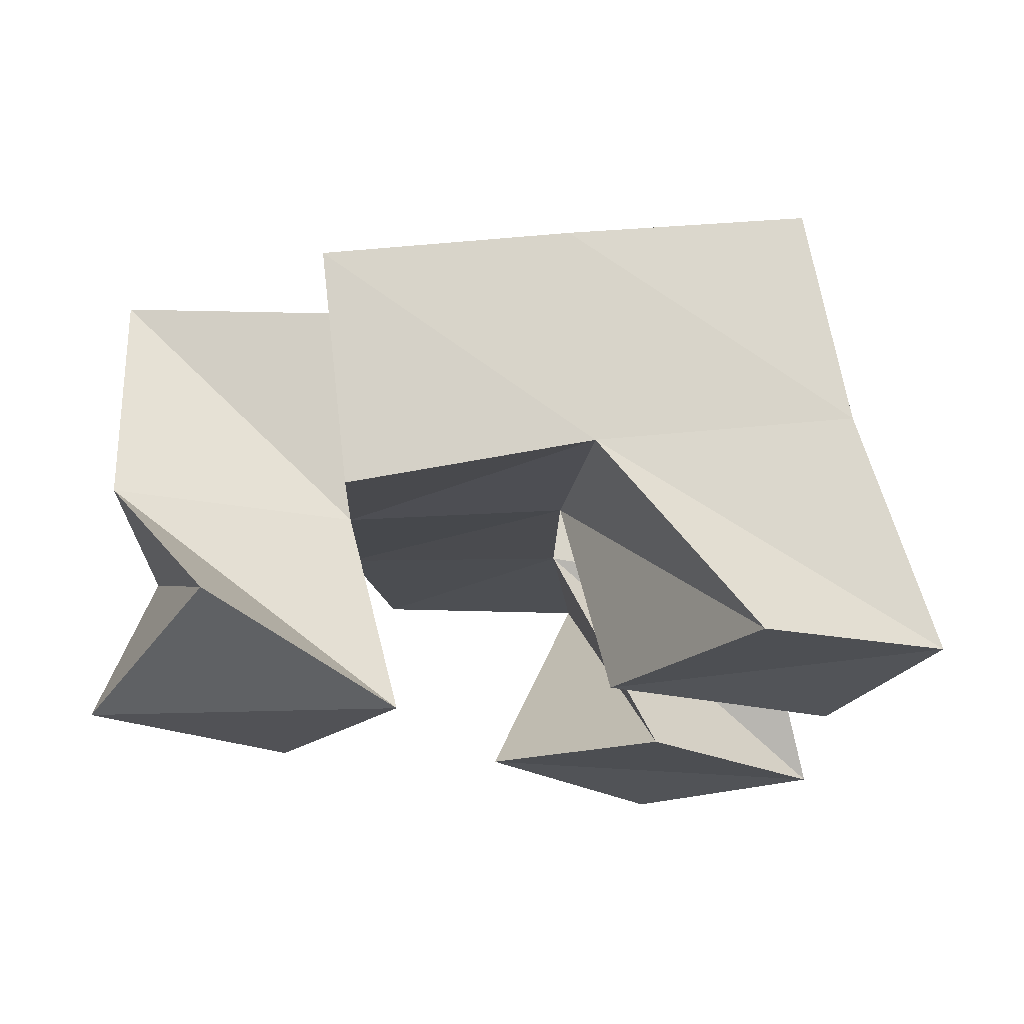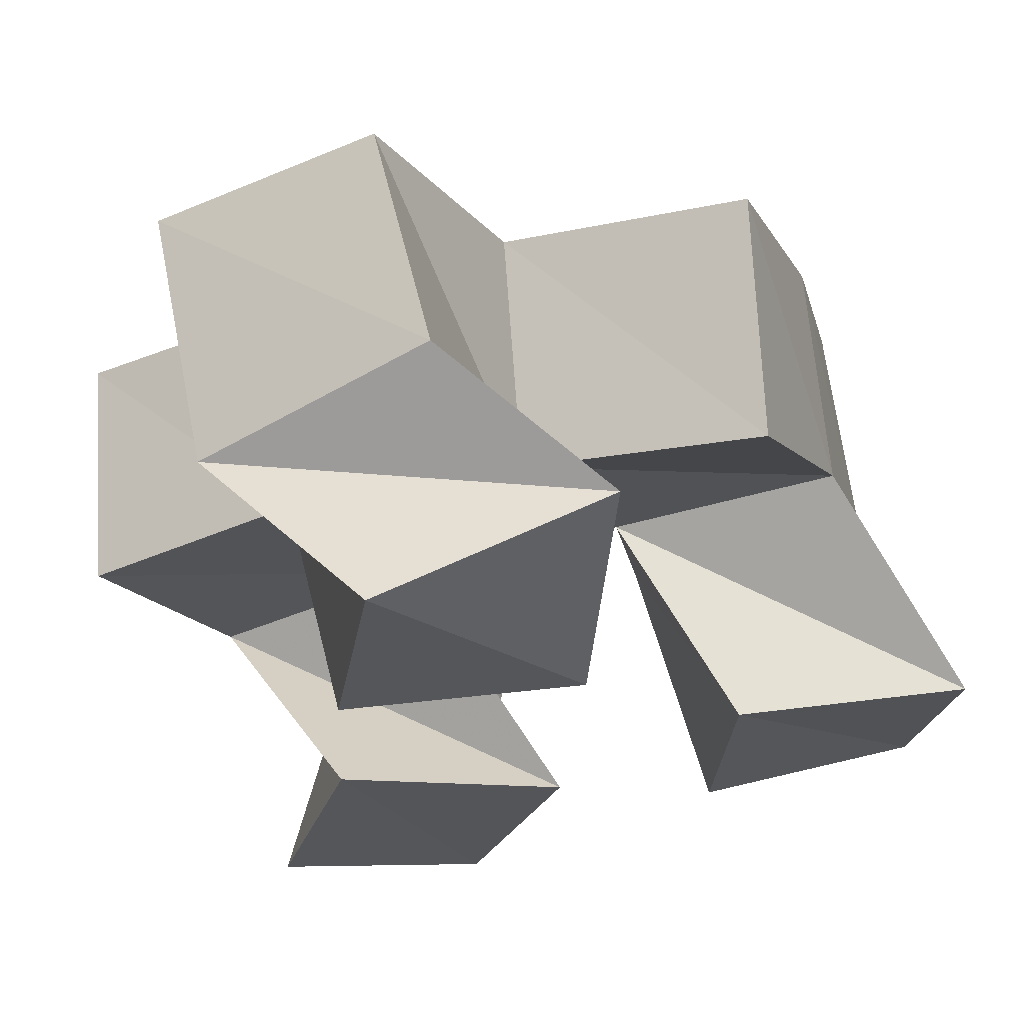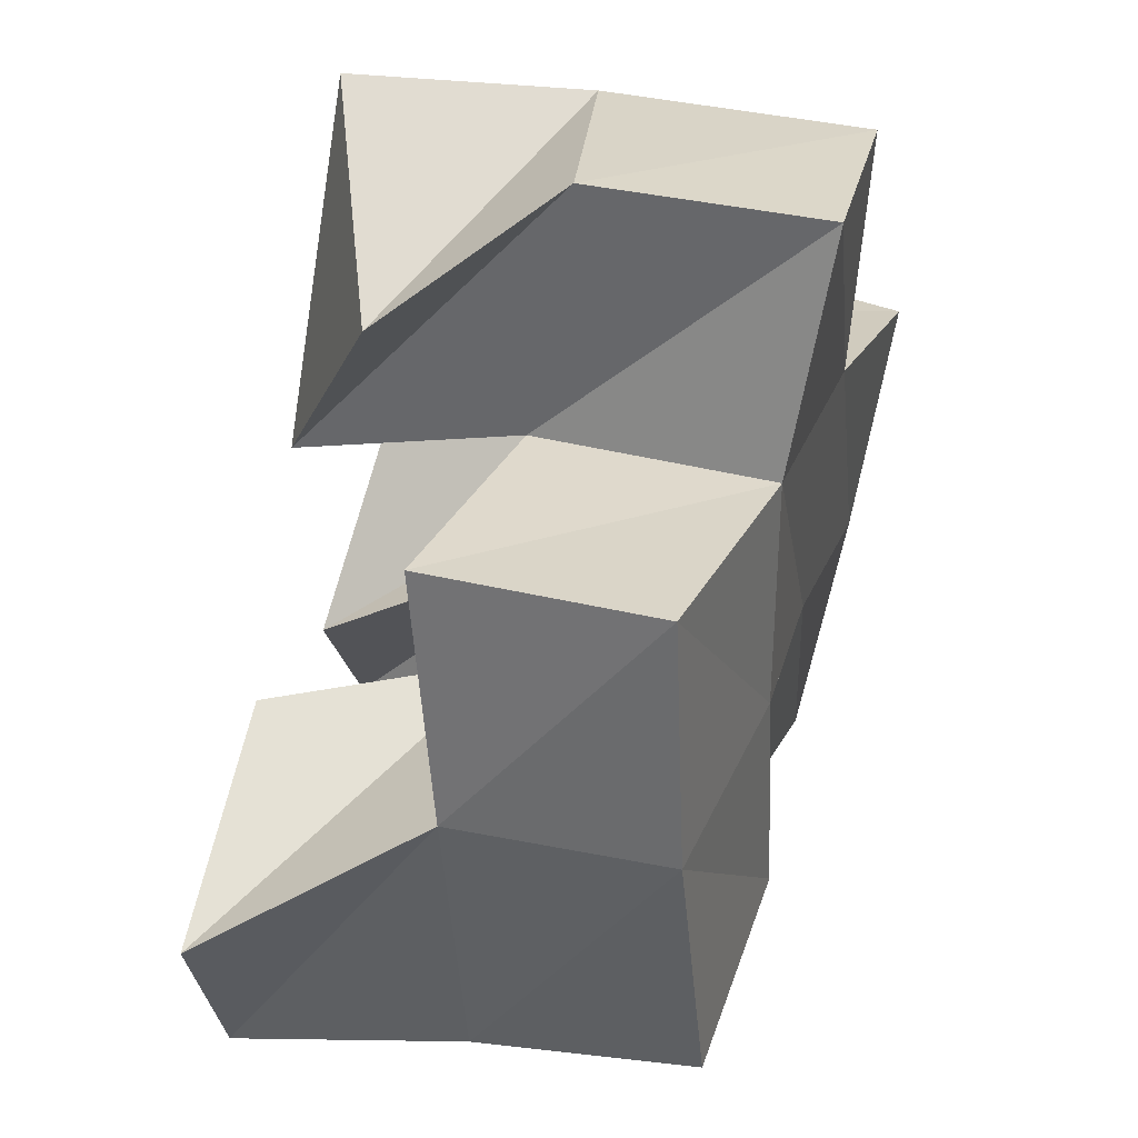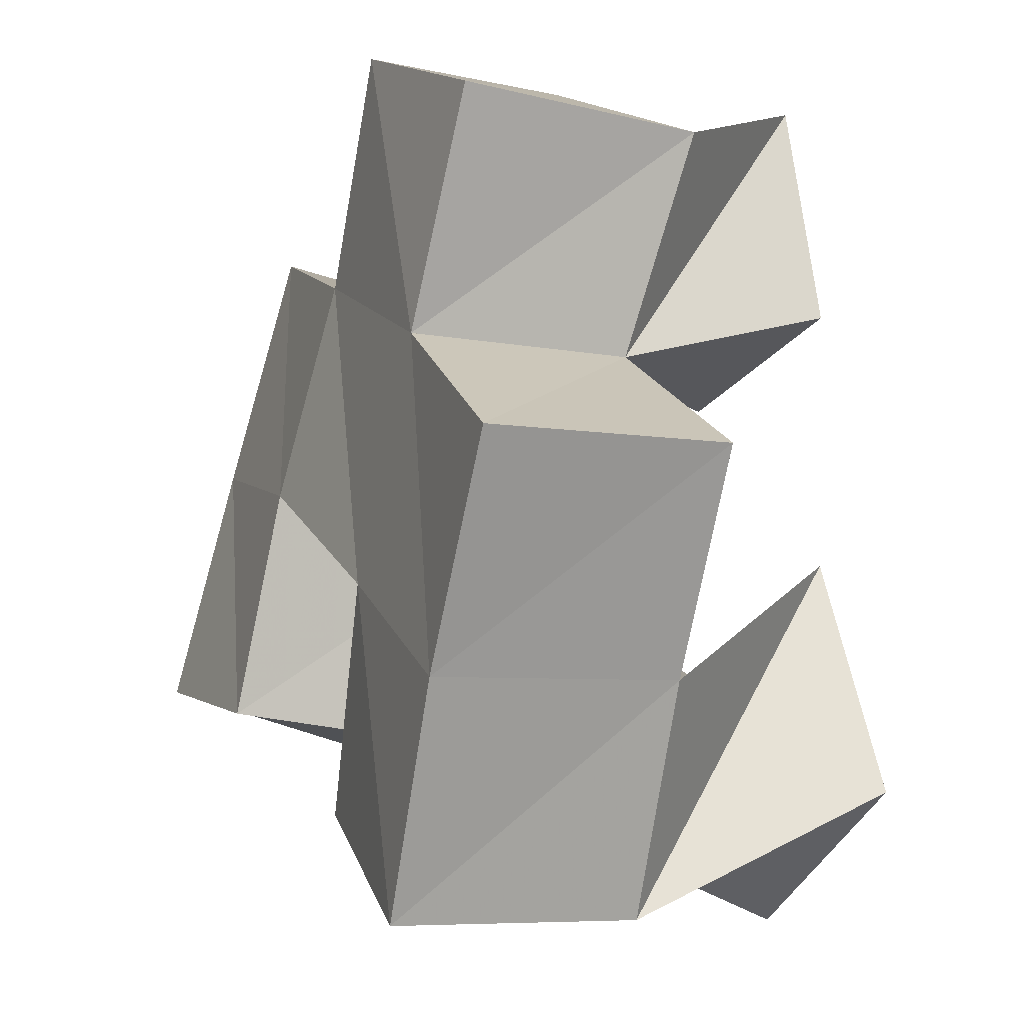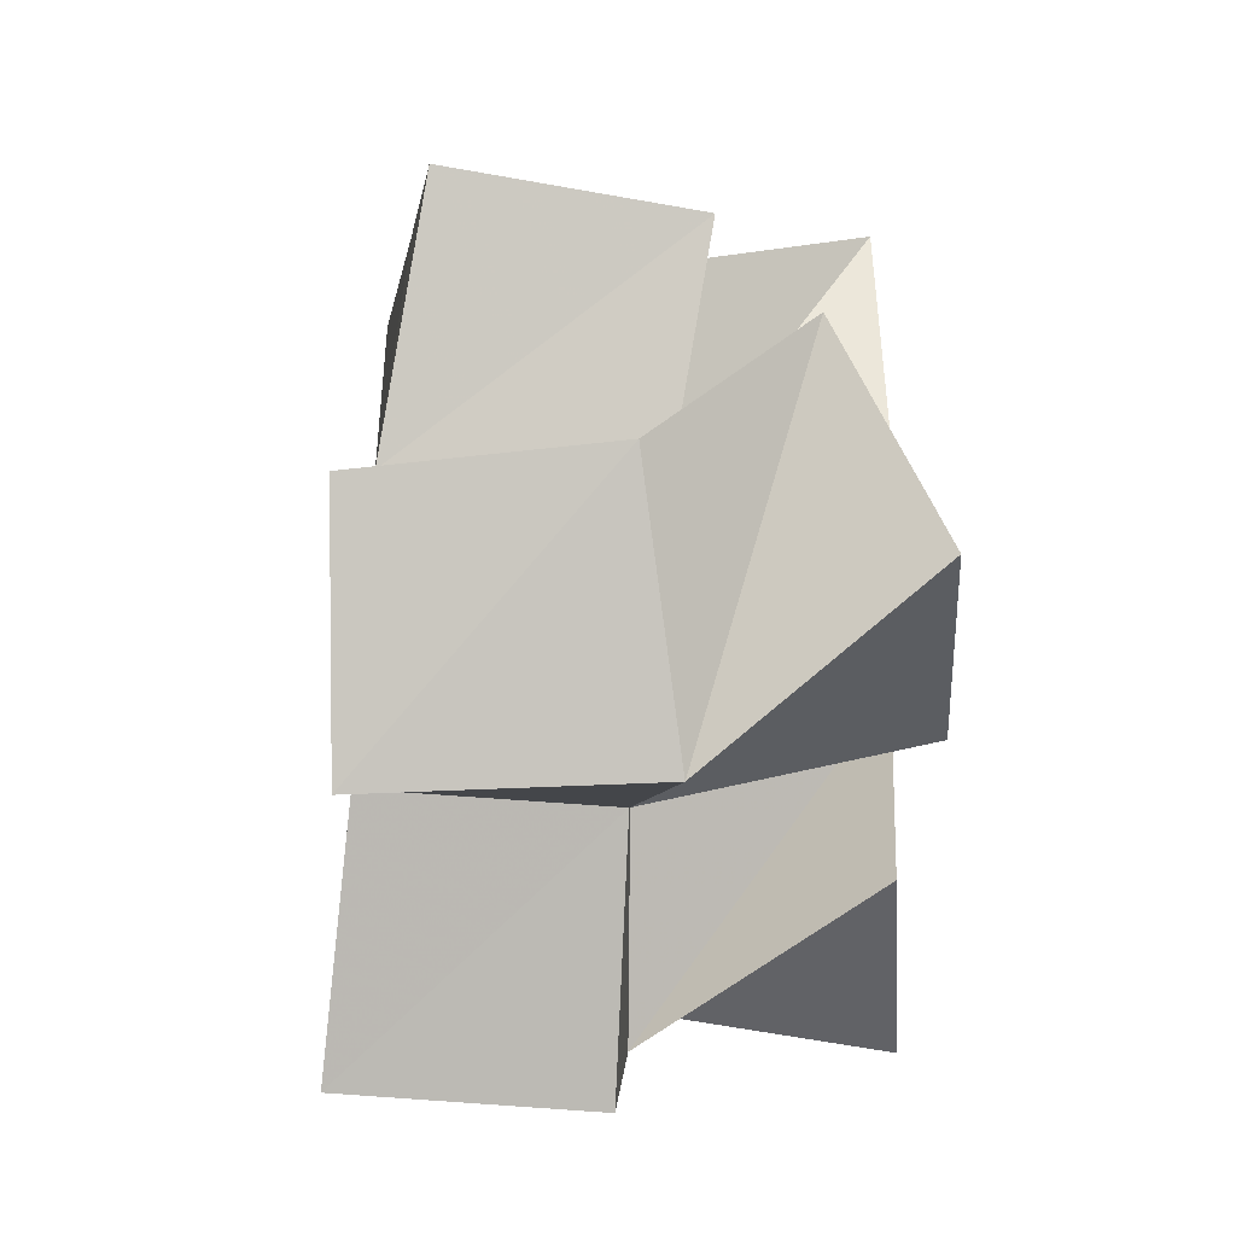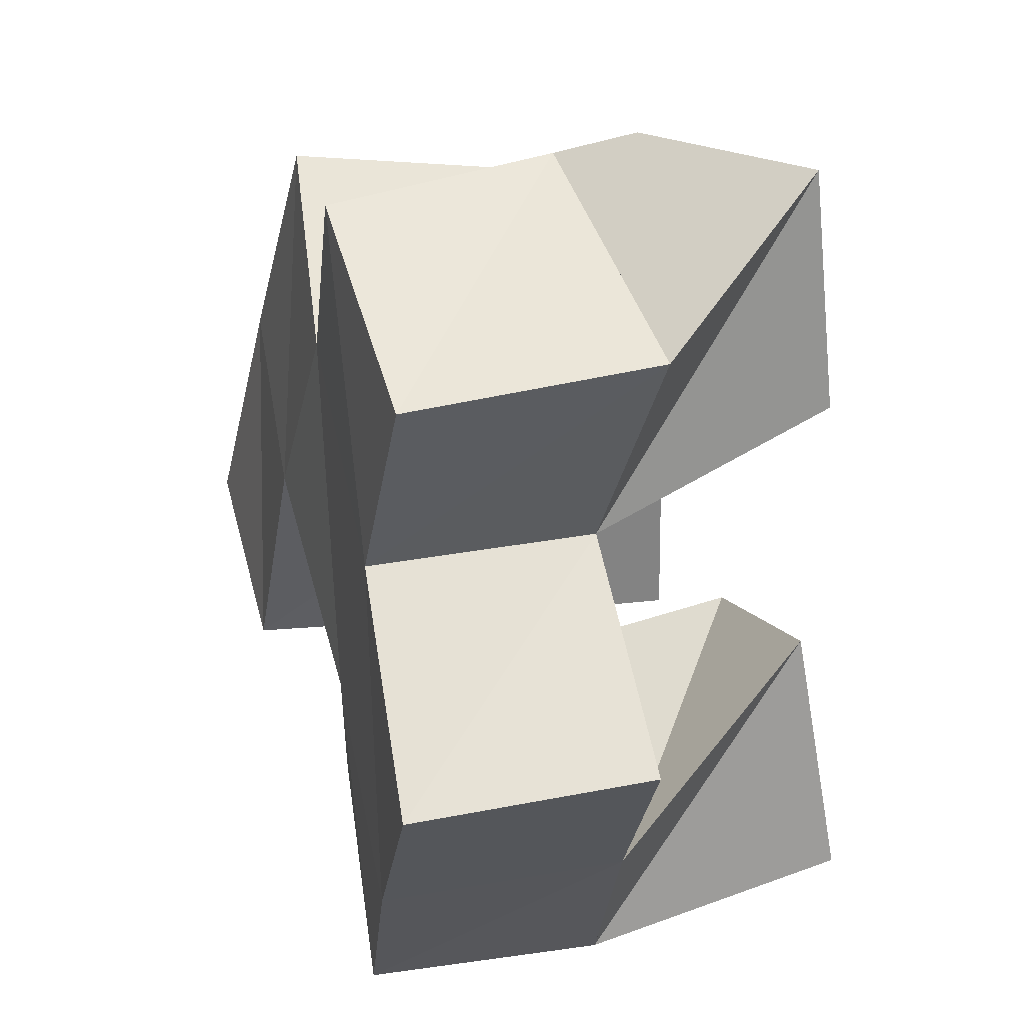
<metadata>
{"format":"obj","ext":"obj","renderer":"f3d","projection":"perspective","resolution":1024,"background":"white","views":[{"elev":-19.9,"azim":66.5,"up":"+Y"},{"elev":66.5,"azim":-10.1,"up":"+Z"},{"elev":54.1,"azim":103.0,"up":"+Z"},{"elev":-12.2,"azim":-118.5,"up":"+Z"},{"elev":63.4,"azim":-91.4,"up":"+Z"},{"elev":32.9,"azim":-109.8,"up":"+Z"}]}
</metadata>
<code>
v -0.2816 0.1006 0.624
v -0.2634 0.1487 0.5982
v -0.2374 0.1 0.6006
v -0.2224 0.1427 0.6199
v -0.2653 0.1038 0.6728
v -0.2862 0.1523 0.6425
v -0.2178 0.1 0.6521
v -0.2419 0.1508 0.6672
v -0.1818 0.1 0.6276
v -0.1897 0.1518 0.6402
v -0.1342 0.1028 0.6277
v -0.1358 0.1522 0.6456
v -0.1794 0.1 0.6825
v -0.1973 0.146 0.6858
v -0.1281 0.1 0.6735
v -0.1506 0.1442 0.6992
v -0.2629 0.1 0.7284
v -0.2666 0.1519 0.7117
v -0.2136 0.1 0.7186
v -0.2188 0.1446 0.7287
v -0.2546 0.1022 0.7775
v -0.2816 0.1439 0.7568
v -0.2049 0.1194 0.7671
v -0.235 0.1498 0.7801
v -0.2539 0.1978 0.5963
v -0.211 0.1901 0.6212
v -0.279 0.2023 0.6406
v -0.2372 0.1978 0.6653
v -0.1844 0.2018 0.6448
v -0.1357 0.1974 0.6559
v -0.1948 0.1971 0.6918
v -0.1479 0.1894 0.706
v -0.2619 0.1984 0.7116
v -0.2137 0.1933 0.7347
v -0.2827 0.1973 0.7573
v -0.2383 0.1967 0.778
v -0.3106 0.1553 0.6838
v -0.3054 0.2052 0.6827
v -0.1716 0.1348 0.7466
v -0.1659 0.1832 0.7548
f 1 2 4
f 3 1 4
f 2 6 8
f 4 2 8
f 6 5 7
f 8 6 7
f 5 1 3
f 7 5 3
f 8 7 3
f 4 8 3
f 2 1 5
f 6 2 5
f 9 10 12
f 11 9 12
f 10 14 16
f 12 10 16
f 14 13 15
f 16 14 15
f 13 9 11
f 15 13 11
f 16 15 11
f 12 16 11
f 10 9 13
f 14 10 13
f 17 18 20
f 19 17 20
f 18 22 24
f 20 18 24
f 22 21 23
f 24 22 23
f 21 17 19
f 23 21 19
f 24 23 19
f 20 24 19
f 18 17 21
f 22 18 21
f 2 25 26
f 4 2 26
f 25 27 28
f 26 25 28
f 27 6 8
f 28 27 8
f 6 2 4
f 8 6 4
f 28 8 4
f 26 28 4
f 25 2 6
f 27 25 6
f 10 29 30
f 12 10 30
f 29 31 32
f 30 29 32
f 31 14 16
f 32 31 16
f 14 10 12
f 16 14 12
f 32 16 12
f 30 32 12
f 29 10 14
f 31 29 14
f 18 33 34
f 20 18 34
f 33 35 36
f 34 33 36
f 35 22 24
f 36 35 24
f 22 18 20
f 24 22 20
f 36 24 20
f 34 36 20
f 33 18 22
f 35 33 22
f 6 27 28
f 8 6 28
f 27 38 33
f 28 27 33
f 38 37 18
f 33 38 18
f 37 6 8
f 18 37 8
f 33 18 8
f 28 33 8
f 27 6 37
f 38 27 37
f 8 28 31
f 14 8 31
f 28 33 34
f 31 28 34
f 33 18 20
f 34 33 20
f 18 8 14
f 20 18 14
f 34 20 14
f 31 34 14
f 28 8 18
f 33 28 18
f 14 31 32
f 16 14 32
f 31 34 40
f 32 31 40
f 34 20 39
f 40 34 39
f 20 14 16
f 39 20 16
f 40 39 16
f 32 40 16
f 31 14 20
f 34 31 20

</code>
